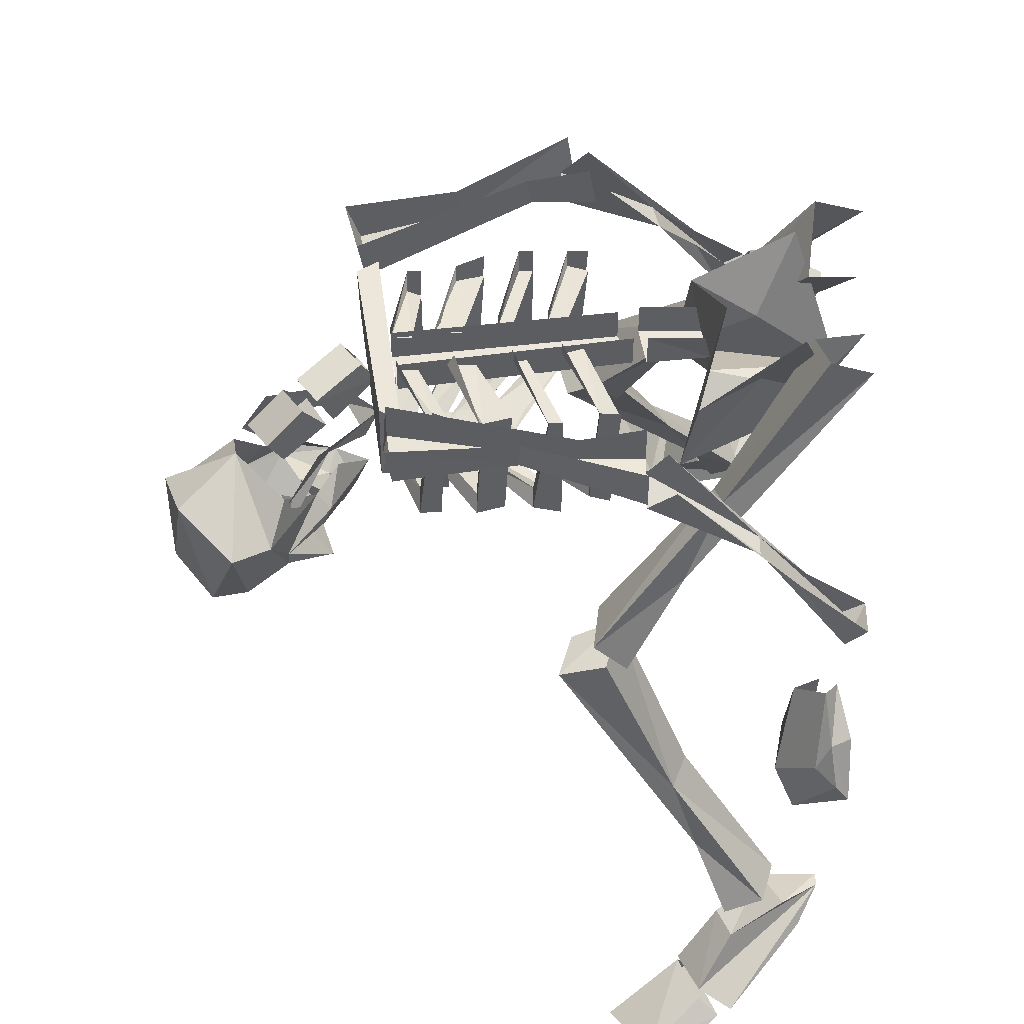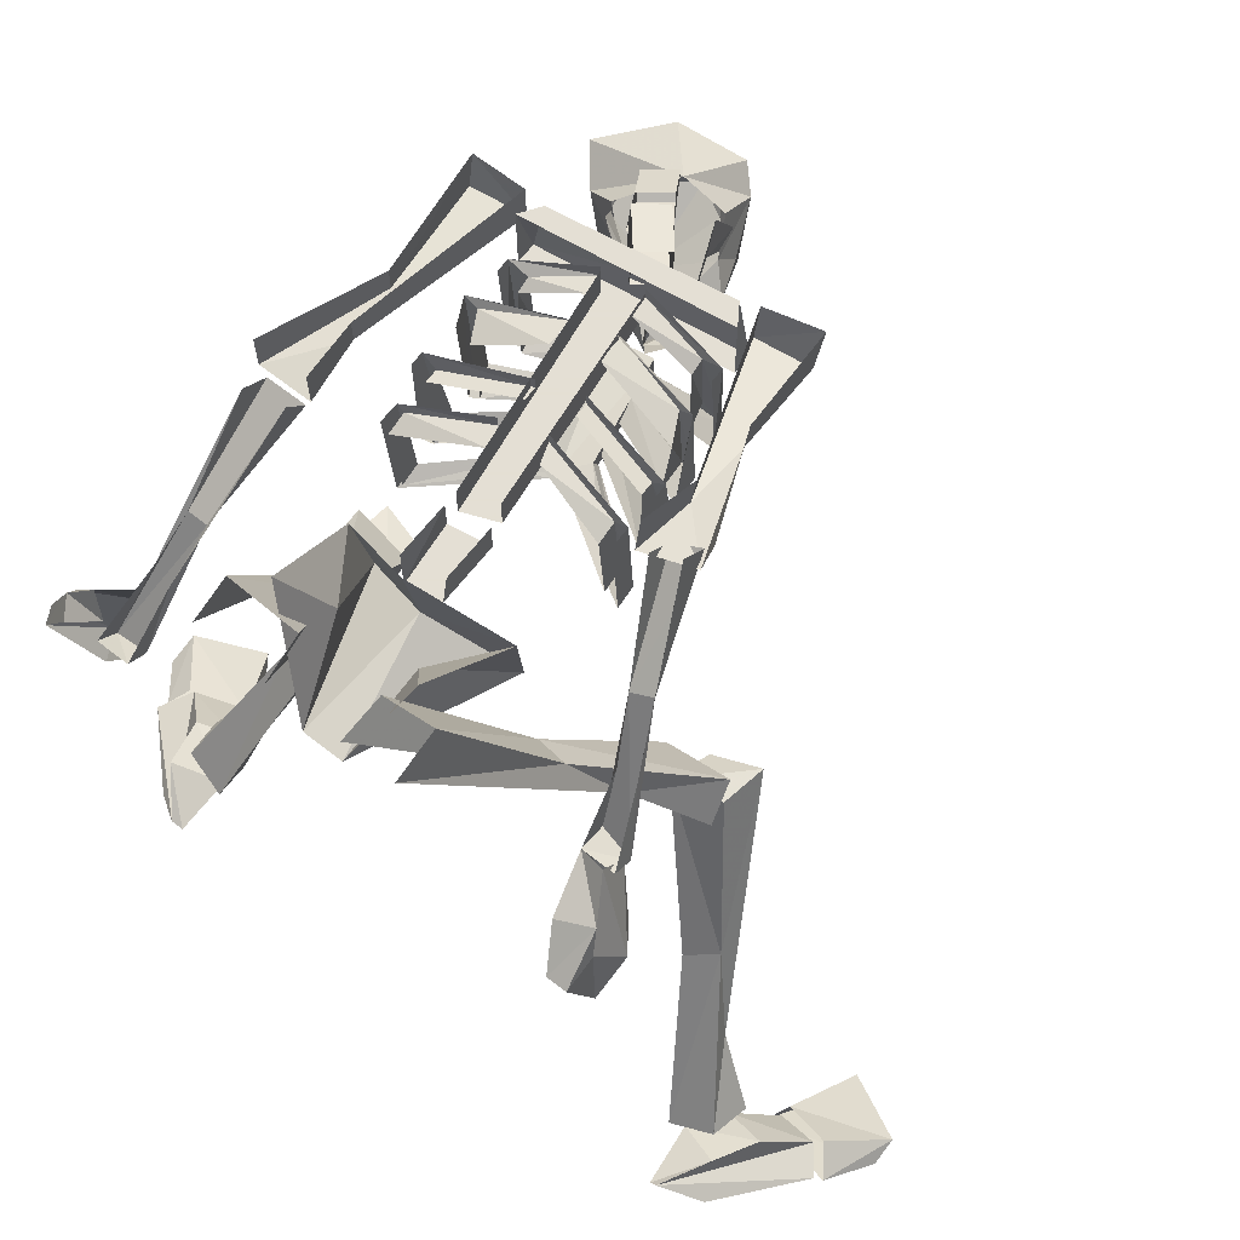
<metadata>
{"format":"obj","ext":"obj","renderer":"f3d","projection":"perspective","resolution":1024,"background":"white","views":[{"elev":51.4,"azim":90.0,"up":"+Z"},{"elev":66.3,"azim":-141.9,"up":"+Z"}]}
</metadata>
<code>
v 0.25 -0.375 0.4141
v 0.2656 -0.5078 0.4062
v 0.2031 -0.5156 0.4062
v 0.2422 -0.3125 0.4141
v 0.2969 -0.2422 0.4062
v 0.2969 -0.2422 0.4531
v 0.25 -0.375 0.4453
v 0.2656 -0.5156 0.4531
v 0.2031 -0.5156 0.4531
v 0.2422 -0.3125 0.4453
v 0.2344 -0.2422 0.4062
v 0.2344 -0.2422 0.4531
v -0.03906 -0.5469 0.3984
v -0.1016 -0.5547 0.3984
v -0.1094 -0.4375 0.4297
v -0.1094 -0.3594 0.4453
v -0.1094 -0.3672 0.4766
v -0.03906 -0.5547 0.4453
v -0.1016 -0.5703 0.4453
v -0.1094 -0.4453 0.4609
v -0.1641 -0.3203 0.4922
v -0.1562 -0.3125 0.4453
v -0.1016 -0.2891 0.4531
v -0.1016 -0.2969 0.5
v -0.1172 -0.2891 0.4688
v -0.1172 -0.3203 0.4375
v -0.1562 -0.2109 0.3594
v -0.1484 -0.3281 0.4531
v -0.1797 -0.2188 0.3672
v -0.2266 -0.125 0.2266
v -0.1875 -0.1328 0.2344
v -0.1797 -0.1641 0.3047
v -0.1875 -0.1016 0.2422
v -0.2266 -0.1016 0.2422
v -0.2031 -0.1641 0.3047
v -0.1484 -0.2969 0.4844
v 0.1484 -0.1562 0.25
v 0.1797 -0.2812 0.07031
v 0.25 -0.2891 0.08594
v 0.1797 -0.1484 0.2656
v 0.1562 -0.04688 0.4688
v 0.08594 -0.05469 0.4297
v 0.07812 0 0.4297
v 0.1719 -0.1953 0.1562
v 0.1875 -0.25 0.03906
v 0.2578 -0.25 0.05469
v 0.2109 -0.1875 0.1641
v 0.1562 0 0.4531
v 0.3047 -0.1016 -0.3438
v 0.2812 -0.125 -0.25
v 0.2969 -0.05469 -0.3203
v 0.25 -0.1719 -0.1406
v 0.2891 -0.1875 -0.1484
v 0.3516 -0.07031 -0.3125
v 0.3125 -0.1562 -0.2422
v 0.3594 -0.1172 -0.3281
v 0.25 -0.3281 0.03125
v 0.25 -0.2734 0.04688
v 0.1875 -0.2578 0.05469
v 0.1953 -0.3125 0.03125
v 0.3203 0 -0.3281
v 0.4297 -0.1484 -0.3984
v 0.4531 -0.1094 -0.4062
v 0.3594 -0.02344 -0.3594
v 0.3594 -0.1562 -0.4375
v 0.3203 -0.03125 -0.3672
v 0.375 -0.1719 -0.4141
v 0.3438 -0.125 -0.3516
v 0.3047 -0.07031 -0.3281
v 0.3047 0 -0.3281
v 0.3594 -0.04688 -0.3047
v 0.3828 -0.1094 -0.3438
v -0.2266 -0.2812 0.1094
v -0.1484 -0.2812 0.08594
v -0.09375 -0.1562 0.2578
v -0.1328 -0.1484 0.2734
v -0.1719 -0.1875 0.1797
v -0.2344 -0.2422 0.07812
v -0.1641 -0.25 0.04688
v -0.1406 -0.1875 0.1641
v -0.007812 0 0.4297
v -0.007812 -0.05469 0.4297
v -0.07812 -0.04688 0.4766
v -0.07812 0.007812 0.4609
v -0.3281 -0.0625 -0.2891
v -0.2969 -0.1328 -0.2188
v -0.3359 -0.1016 -0.3125
v -0.3828 -0.125 -0.2891
v -0.3281 -0.1562 -0.2109
v -0.375 -0.07812 -0.2734
v -0.2891 -0.1953 -0.1094
v -0.2578 -0.1719 -0.1172
v -0.1797 -0.3125 0.03906
v -0.2344 -0.3281 0.05469
v -0.2266 -0.2734 0.0625
v -0.1719 -0.2578 0.07031
v -0.4766 -0.125 -0.3594
v -0.4531 -0.1562 -0.3594
v -0.3594 0 -0.2812
v -0.4062 -0.02344 -0.3125
v -0.3906 -0.1562 -0.4062
v -0.3594 -0.03125 -0.3359
v -0.4062 -0.1641 -0.3828
v -0.3672 -0.1172 -0.3203
v -0.4141 -0.1094 -0.3047
v -0.3906 -0.05469 -0.2734
v -0.3516 0 -0.2891
v -0.3438 -0.07031 -0.2891
v 0.1406 -0.5859 0.3516
v 0.1484 -0.6094 0.3828
v 0.1719 -0.6484 0.3516
v 0.1641 -0.6328 0.3203
v 0.1016 -0.6094 0.3516
v 0.1328 -0.6562 0.3203
v 0.1172 -0.6328 0.3828
v 0.1406 -0.6719 0.3516
v 0.09375 -0.5312 0.375
v 0.1016 -0.5469 0.4062
v 0.1406 -0.5938 0.3906
v 0.1328 -0.5781 0.3516
v 0.0625 -0.5547 0.375
v 0.1016 -0.6016 0.3516
v 0.07031 -0.5703 0.4062
v 0.1094 -0.6172 0.3906
v 0.07812 -0.3984 0.25
v 0.1094 -0.5234 0.2422
v 0.0625 -0.5312 0.2422
v 0.03906 -0.4141 0.25
v 0.0625 -0.3828 0.2422
v 0.1719 -0.2969 0.2656
v 0.1641 -0.2969 0.2812
v 0.07812 -0.3906 0.2656
v 0.1094 -0.5234 0.2656
v 0.0625 -0.5312 0.2656
v 0.03906 -0.4062 0.2656
v -0.05469 -0.3281 0.2812
v -0.07031 -0.3281 0.2656
v -0.07031 -0.3047 0.2578
v -0.07031 -0.3203 0.4062
v -0.07031 -0.2969 0.4062
v 0.0625 -0.3828 0.2578
v 0.1641 -0.2734 0.2734
v 0.1641 -0.2656 0.3906
v 0.1641 -0.2891 0.3984
v 0.07812 -0.3047 0.4062
v 0.08594 -0.3281 0.4062
v 0.1719 -0.2891 0.4062
v 0.08594 -0.3281 0.4219
v 0.1641 -0.3828 0.3906
v 0.1641 -0.3906 0.2734
v 0.1797 -0.4219 0.2812
v 0.1797 -0.4141 0.3984
v 0.1016 -0.4219 0.4062
v 0.1016 -0.4531 0.4062
v 0.1953 -0.4141 0.4062
v 0.1016 -0.4453 0.4219
v 0.1953 -0.4219 0.2656
v 0.1797 -0.3906 0.2578
v 0.1797 -0.3828 0.4062
v 0.1016 -0.4453 0.2578
v 0.1016 -0.4688 0.2656
v 0.1016 -0.4766 0.25
v 0.1016 -0.4531 0.2422
v 0.1641 -0.4531 0.3906
v 0.1641 -0.4531 0.2734
v 0.1719 -0.4844 0.2812
v 0.1641 -0.4688 0.3984
v 0.1094 -0.4844 0.4062
v 0.1094 -0.5078 0.4062
v 0.1875 -0.4688 0.4062
v 0.1094 -0.5078 0.4219
v 0.1953 -0.4844 0.2656
v 0.1875 -0.4609 0.2578
v 0.1875 -0.4531 0.4062
v 0.1094 -0.4844 0.2578
v 0.1094 -0.5078 0.2656
v 0.1094 -0.5156 0.25
v 0.1094 -0.4922 0.2422
v 0.1719 -0.2734 0.2578
v 0.1719 -0.2656 0.4062
v 0.1719 -0.3281 0.3906
v 0.1719 -0.3281 0.2656
v 0.1719 -0.3594 0.2812
v 0.1719 -0.3438 0.3906
v 0.08594 -0.3672 0.3984
v 0.08594 -0.3828 0.3984
v 0.1875 -0.3438 0.4062
v 0.08594 -0.3828 0.4141
v 0.1875 -0.3594 0.2656
v 0.1875 -0.3281 0.2578
v 0.1875 -0.3281 0.4062
v 0.08594 -0.4062 0.2656
v 0.09375 -0.4375 0.2656
v 0.09375 -0.4375 0.25
v 0.08594 -0.4062 0.25
v -0.03125 -0.4531 0.2812
v -0.03125 -0.4219 0.2734
v -0.04688 -0.4141 0.3906
v -0.03125 -0.4453 0.3984
v -0.04688 -0.4531 0.2656
v 0.05469 -0.4922 0.25
v 0.05469 -0.4844 0.2656
v 0.05469 -0.4609 0.2578
v -0.04688 -0.4453 0.4062
v -0.04688 -0.4219 0.2578
v 0.05469 -0.4688 0.2422
v 0.05469 -0.4375 0.4062
v 0.05469 -0.4688 0.4062
v 0.05469 -0.4609 0.4219
v -0.0625 -0.4141 0.4062
v -0.007812 -0.5156 0.2812
v -0.01562 -0.4844 0.2734
v -0.01562 -0.4844 0.3906
v -0.01562 -0.5 0.3984
v -0.03125 -0.5156 0.2656
v 0.0625 -0.5234 0.25
v 0.0625 -0.5156 0.2656
v 0.0625 -0.4922 0.2578
v -0.03906 -0.5 0.4062
v -0.03906 -0.4922 0.2578
v 0.0625 -0.5 0.2422
v 0.0625 -0.4922 0.4062
v 0.0625 -0.5156 0.4062
v 0.0625 -0.5156 0.4219
v -0.03906 -0.4844 0.4062
v -0.05469 -0.3047 0.2734
v -0.05469 -0.2969 0.3906
v -0.05469 -0.3203 0.3984
v 0.03906 -0.3438 0.4062
v 0.03906 -0.3438 0.4219
v 0.03125 -0.3203 0.4062
v -0.05469 -0.3906 0.2812
v -0.05469 -0.3594 0.2656
v -0.05469 -0.3594 0.3906
v -0.05469 -0.375 0.3906
v -0.07031 -0.3906 0.2656
v 0.05469 -0.4531 0.25
v 0.05469 -0.4531 0.2656
v 0.05469 -0.4297 0.2578
v -0.07031 -0.375 0.4062
v -0.07031 -0.3594 0.2578
v 0.05469 -0.4297 0.25
v 0.03906 -0.3828 0.3984
v 0.03906 -0.3984 0.3984
v 0.03906 -0.3984 0.4141
v -0.07031 -0.3594 0.4062
v 0.2031 -0.5 0.3438
v 0.2031 -0.5234 0.3438
v -0.03125 -0.5547 0.3438
v -0.03125 -0.5312 0.3438
v -0.01562 -0.5547 0.4297
v -0.03125 -0.5312 0.4297
v 0.1875 -0.5234 0.4297
v 0.2031 -0.5 0.4297
v 0.02344 -0.1797 0.4141
v 0.02344 -0.1719 0.375
v 0.02344 -0.2422 0.375
v 0.02344 -0.2422 0.4141
v 0.0625 -0.1641 0.375
v 0.07031 -0.1719 0.4141
v 0.07031 -0.2344 0.4141
v 0.07031 -0.2344 0.375
v -0.05469 -0.1797 0.375
v -0.03906 -0.07031 0.4688
v 0 -0.1094 0.375
v -0.04688 -0.1953 0.2734
v 0.04688 -0.1641 0.3359
v 0.04688 -0.1484 0.4375
v 0.1406 -0.1797 0.375
v 0.1328 -0.1953 0.2734
v 0.09375 -0.1094 0.375
v 0.125 -0.07031 0.4688
v 0.0625 -0.01562 0.3125
v 0.01562 -0.01562 0.3125
v -0.5156 -0.2188 -0.3906
v -0.4375 -0.2656 -0.4375
v -0.4062 -0.1797 -0.3906
v -0.4609 -0.1641 -0.3594
v -0.4844 -0.1328 -0.375
v -0.5156 -0.1875 -0.3984
v -0.4297 -0.2344 -0.4531
v -0.3906 -0.1562 -0.4141
v 0.375 -0.1719 -0.4219
v 0.4219 -0.2578 -0.4766
v 0.4922 -0.2109 -0.4375
v 0.4375 -0.1484 -0.4062
v 0.4531 -0.125 -0.4219
v 0.4922 -0.1719 -0.4453
v 0.3672 -0.1562 -0.4453
v 0.4062 -0.2344 -0.4844
v -0.2422 -0.1016 0.1484
v -0.2031 -0.07812 0.1328
v -0.1875 -0.125 0.2188
v -0.2188 -0.125 0.2188
v -0.2656 -0.07031 0.1484
v -0.2578 -0.03125 0.1016
v -0.2188 -0.03125 0.1016
v -0.2031 -0.04688 0.1719
v -0.2031 -0.03906 0.2188
v -0.2422 -0.05469 0.2266
v -0.2188 -0.09375 0.2578
v -0.25 -0.03906 0.1953
v -0.2266 0 0.1875
v -0.25 0 0.1875
v 0.2656 -0.1172 0.3125
v 0.2422 -0.2422 0.3906
v 0.2422 -0.2188 0.4219
v 0.2734 -0.0625 0.2578
v 0.2734 -0.01562 0.1875
v 0.3125 -0.01562 0.1797
v 0.2891 -0.1172 0.3125
v 0.2891 -0.2422 0.3906
v 0.2891 -0.2109 0.4141
v 0.2969 -0.07031 0.2656
v 0.3125 0.007812 0.2031
v 0.2734 0.007812 0.2031
v 0.3203 -0.03906 0.125
v 0.3359 -0.04688 0.03125
v 0.3438 -0.07812 0.07031
v 0.3438 -0.07031 0.1406
v 0.3828 -0.08594 0.03906
v 0.3672 -0.03906 0.1641
v 0.4141 -0.04688 0.08594
v 0.4062 -0.03125 0.1172
v 0.3438 -0.02344 0.1484
v 0.3906 -0.007812 0.1094
v 0.4297 -0.007812 0.04688
v 0.4297 -0.02344 0.07031
v 0.3984 -0.0625 -0.01562
v 0.3828 -0.03125 -0.02344
v 0.1484 -0.6094 0.1484
v 0.1016 -0.6406 0.1484
v 0.1094 -0.6094 0.1797
v 0.1797 -0.5859 0.1719
v 0.2109 -0.6328 0.1953
v 0.1797 -0.6719 0.125
v 0.09375 -0.7109 0.1797
v 0.07812 -0.6562 0.1641
v 0.1016 -0.6719 0.1875
v 0.07031 -0.6484 0.2188
v 0.1094 -0.625 0.2188
v 0.1094 -0.5781 0.1797
v 0.1172 -0.5938 0.2188
v 0.1719 -0.5938 0.2188
v 0.1719 -0.6094 0.2031
v 0.2109 -0.6328 0.2109
v 0.2344 -0.6484 0.25
v 0.2344 -0.6797 0.1719
v 0.2422 -0.7188 0.1719
v 0.2109 -0.7422 0.1719
v 0.1797 -0.7656 0.1719
v 0.1406 -0.7422 0.1719
v 0.1094 -0.75 0.2344
v 0.08594 -0.6953 0.2109
v 0.0625 -0.6406 0.2266
v 0.0625 -0.5859 0.2188
v 0.08594 -0.5938 0.2031
v 0.1016 -0.5625 0.2031
v 0.08594 -0.5469 0.2266
v 0.1641 -0.5859 0.2344
v 0.1562 -0.6016 0.25
v 0.1953 -0.6328 0.2891
v 0.1484 -0.6875 0.3125
v 0.2656 -0.6875 0.2656
v 0.25 -0.6953 0.2109
v 0.2031 -0.75 0.2812
v 0.1328 -0.7734 0.25
v 0.1484 -0.7578 0.1875
v 0.1016 -0.6953 0.2812
v 0.08594 -0.6641 0.25
v 0.08594 -0.6172 0.2578
v 0.125 -0.5781 0.2656
v 0.08594 -0.5312 0.3125
v 0.05469 -0.5703 0.2891
v 0.05469 -0.5781 0.3203
v 0.07812 -0.6328 0.3047
v 0.08594 -0.6562 0.3359
v 0.08594 -0.6875 0.2812
v 0.08594 -0.6641 0.2656
v 0.1016 -0.5469 0.2891
v 0.1406 -0.5859 0.3047
v 0.1719 -0.5938 0.3359
v 0.1953 -0.6328 0.2734
v 0.1875 -0.6172 0.2656
v 0.07031 -0.25 0.375
v 0.07031 -0.25 0.4141
v 0.1094 -0.5078 0.4141
v 0.1094 -0.5078 0.375
v 0.03125 -0.2656 0.375
v 0.0625 -0.5156 0.375
v 0.03125 -0.2656 0.4141
v 0.0625 -0.5156 0.4141
f 1 2 3
f 1 3 4
f 1 4 5
f 1 5 6
f 1 6 7
f 1 7 8
f 1 8 2
f 2 8 3
f 3 8 9
f 3 9 10
f 3 10 4
f 4 10 11
f 4 11 5
f 10 12 11
f 13 14 15
f 13 15 16
f 13 16 17
f 13 17 18
f 13 18 19
f 13 19 14
f 14 19 15
f 15 19 20
f 15 20 21
f 15 21 22
f 15 22 16
f 16 22 23
f 16 23 17
f 17 23 24
f 25 26 27
f 27 26 28
f 27 28 29
f 27 29 30
f 27 30 31
f 27 31 32
f 32 31 33
f 33 31 30
f 33 30 34
f 34 30 35
f 35 30 29
f 35 29 36
f 36 29 28
f 37 38 39
f 37 39 40
f 37 40 41
f 37 41 42
f 37 42 43
f 37 43 44
f 37 44 38
f 38 44 45
f 38 45 39
f 39 45 46
f 39 46 47
f 39 47 40
f 40 47 48
f 40 48 41
f 49 50 51
f 51 50 52
f 51 52 53
f 51 53 54
f 54 53 55
f 54 55 56
f 56 55 50
f 56 50 49
f 57 50 55
f 57 55 53
f 57 53 58
f 57 58 59
f 57 59 60
f 57 60 50
f 50 60 52
f 52 60 59
f 52 59 53
f 53 59 58
f 61 62 63
f 61 63 64
f 64 63 65
f 64 65 66
f 66 65 67
f 66 67 68
f 66 68 69
f 66 69 70
f 70 69 71
f 70 71 61
f 61 71 72
f 61 72 62
f 62 72 68
f 62 68 67
f 69 72 71
f 72 69 68
f 73 74 75
f 73 75 76
f 73 76 77
f 73 77 78
f 73 78 79
f 73 79 74
f 74 79 80
f 74 80 75
f 75 80 81
f 75 81 82
f 75 82 83
f 75 83 76
f 76 83 84
f 76 84 77
f 85 86 87
f 87 86 88
f 88 86 89
f 88 89 90
f 90 89 91
f 90 91 85
f 85 91 92
f 85 92 86
f 86 92 93
f 86 93 94
f 86 94 89
f 89 94 91
f 91 94 95
f 91 95 96
f 91 96 92
f 92 96 93
f 93 96 94
f 94 96 95
f 97 98 99
f 97 99 100
f 97 100 101
f 101 100 102
f 101 102 103
f 103 102 104
f 103 104 98
f 98 104 105
f 98 105 99
f 99 105 106
f 99 106 107
f 99 107 102
f 102 107 108
f 102 108 104
f 104 108 105
f 105 108 106
f 106 108 107
f 109 110 111
f 109 111 112
f 109 112 113
f 113 112 114
f 113 114 115
f 115 114 116
f 115 116 110
f 110 116 111
f 117 118 119
f 117 119 120
f 117 120 121
f 121 120 122
f 121 122 123
f 123 122 124
f 123 124 118
f 118 124 119
f 125 126 127
f 125 127 128
f 125 128 129
f 125 129 130
f 125 130 131
f 125 131 132
f 125 132 126
f 126 132 133
f 126 133 127
f 127 133 134
f 127 134 128
f 128 134 135
f 128 135 136
f 128 136 137
f 128 137 129
f 129 137 138
f 138 137 139
f 138 139 140
f 141 135 134
f 141 134 133
f 141 133 132
f 141 132 142
f 142 132 131
f 142 131 143
f 143 131 144
f 143 144 145
f 145 144 146
f 146 144 147
f 146 147 148
f 149 150 151
f 149 151 152
f 149 152 153
f 153 152 154
f 154 152 155
f 154 155 156
f 152 151 157
f 152 157 155
f 155 157 158
f 155 158 159
f 150 160 161
f 150 161 151
f 151 161 162
f 151 162 157
f 157 162 163
f 157 163 158
f 164 165 166
f 164 166 167
f 164 167 168
f 168 167 169
f 169 167 170
f 169 170 171
f 167 166 172
f 167 172 170
f 170 172 173
f 170 173 174
f 165 175 176
f 165 176 166
f 166 176 177
f 166 177 172
f 172 177 178
f 172 178 173
f 144 131 130
f 144 130 147
f 147 130 179
f 147 179 180
f 179 130 129
f 181 182 183
f 181 183 184
f 181 184 185
f 185 184 186
f 186 184 187
f 186 187 188
f 184 183 189
f 184 189 187
f 187 189 190
f 187 190 191
f 182 192 193
f 182 193 183
f 183 193 194
f 183 194 189
f 189 194 195
f 189 195 190
f 182 190 192
f 196 197 198
f 196 198 199
f 196 199 200
f 196 200 201
f 196 201 202
f 196 202 197
f 197 202 203
f 200 199 204
f 200 204 205
f 200 205 206
f 200 206 201
f 199 198 207
f 199 207 208
f 199 208 204
f 204 208 209
f 205 204 210
f 211 212 213
f 211 213 214
f 211 214 215
f 211 215 216
f 211 216 217
f 211 217 212
f 212 217 218
f 215 214 219
f 215 219 220
f 215 220 221
f 215 221 216
f 214 213 222
f 214 222 223
f 214 223 219
f 219 223 224
f 220 219 225
f 136 226 227
f 136 227 228
f 136 228 137
f 137 228 139
f 139 228 229
f 139 229 230
f 135 141 226
f 135 226 136
f 228 227 231
f 228 231 229
f 232 233 234
f 232 234 235
f 232 235 236
f 232 236 237
f 232 237 238
f 232 238 233
f 233 238 239
f 236 235 240
f 236 240 241
f 236 241 242
f 236 242 237
f 239 242 241
f 235 234 243
f 235 243 244
f 235 244 240
f 240 244 245
f 241 240 246
f 247 248 249
f 247 249 250
f 250 249 251
f 250 251 252
f 252 251 253
f 252 253 254
f 254 253 248
f 254 248 247
f 248 253 251
f 248 251 249
f 255 256 257
f 255 257 258
f 259 260 261
f 259 261 262
f 259 262 256
f 256 262 257
f 263 264 265
f 263 265 266
f 263 266 267
f 263 267 268
f 268 267 269
f 269 267 270
f 269 270 271
f 269 271 272
f 272 271 273
f 273 271 270
f 273 270 267
f 273 267 274
f 274 267 266
f 274 266 265
f 274 265 264
f 275 276 277
f 275 277 278
f 275 278 279
f 275 279 280
f 275 280 276
f 276 280 281
f 276 281 277
f 277 281 282
f 282 281 280
f 282 280 279
f 283 284 285
f 283 285 286
f 286 285 287
f 287 285 288
f 287 288 289
f 289 288 290
f 289 290 283
f 283 290 284
f 284 290 288
f 284 288 285
f 291 292 293
f 291 293 294
f 291 294 295
f 291 295 296
f 291 296 292
f 292 296 297
f 292 297 298
f 292 298 293
f 293 298 33
f 33 298 299
f 33 299 300
f 33 300 301
f 301 300 302
f 301 302 295
f 301 295 294
f 300 299 303
f 300 303 304
f 300 304 302
f 302 304 296
f 302 296 295
f 297 303 298
f 298 303 299
f 305 306 307
f 305 307 308
f 305 308 309
f 305 309 310
f 305 310 311
f 305 311 312
f 305 312 306
f 313 312 311
f 313 311 314
f 314 311 310
f 314 310 315
f 315 310 316
f 316 310 309
f 316 309 308
f 317 318 319
f 317 319 320
f 320 319 321
f 320 321 322
f 322 321 323
f 322 323 324
f 322 324 325
f 325 324 326
f 326 324 327
f 327 324 328
f 327 328 329
f 327 329 330
f 330 329 318
f 318 329 319
f 319 329 321
f 321 329 323
f 323 329 328
f 323 328 324
f 331 332 333
f 331 333 334
f 331 334 335
f 331 335 336
f 331 336 332
f 332 336 337
f 332 337 338
f 332 338 333
f 333 338 339
f 333 339 340
f 333 340 341
f 333 341 342
f 333 342 343
f 333 343 344
f 333 344 345
f 333 345 334
f 334 345 346
f 334 346 335
f 335 346 347
f 335 347 348
f 335 348 336
f 336 348 349
f 336 349 350
f 336 350 351
f 336 351 352
f 336 352 337
f 337 352 353
f 337 353 354
f 337 354 338
f 338 354 339
f 339 354 340
f 340 354 355
f 340 355 356
f 340 356 357
f 340 357 341
f 341 357 342
f 341 342 333
f 333 342 343
f 343 342 358
f 343 358 344
f 344 358 359
f 344 359 360
f 344 360 346
f 344 346 345
f 342 357 358
f 358 357 356
f 358 356 359
f 346 361 347
f 347 361 362
f 347 362 363
f 347 363 364
f 347 364 348
f 348 364 365
f 348 365 349
f 349 365 364
f 349 364 366
f 349 366 350
f 350 366 351
f 351 366 367
f 351 367 368
f 351 368 352
f 352 368 367
f 352 367 353
f 353 367 363
f 353 363 369
f 353 369 370
f 353 370 354
f 354 370 355
f 355 370 371
f 355 371 356
f 346 360 361
f 361 360 372
f 372 360 359
f 364 363 366
f 366 363 367
f 373 374 375
f 375 374 376
f 375 376 377
f 377 376 378
f 378 376 379
f 380 374 373
f 380 373 381
f 381 373 382
f 381 382 383
f 381 383 384
f 385 386 387
f 385 387 388
f 385 388 389
f 389 388 390
f 389 390 391
f 391 390 392

</code>
